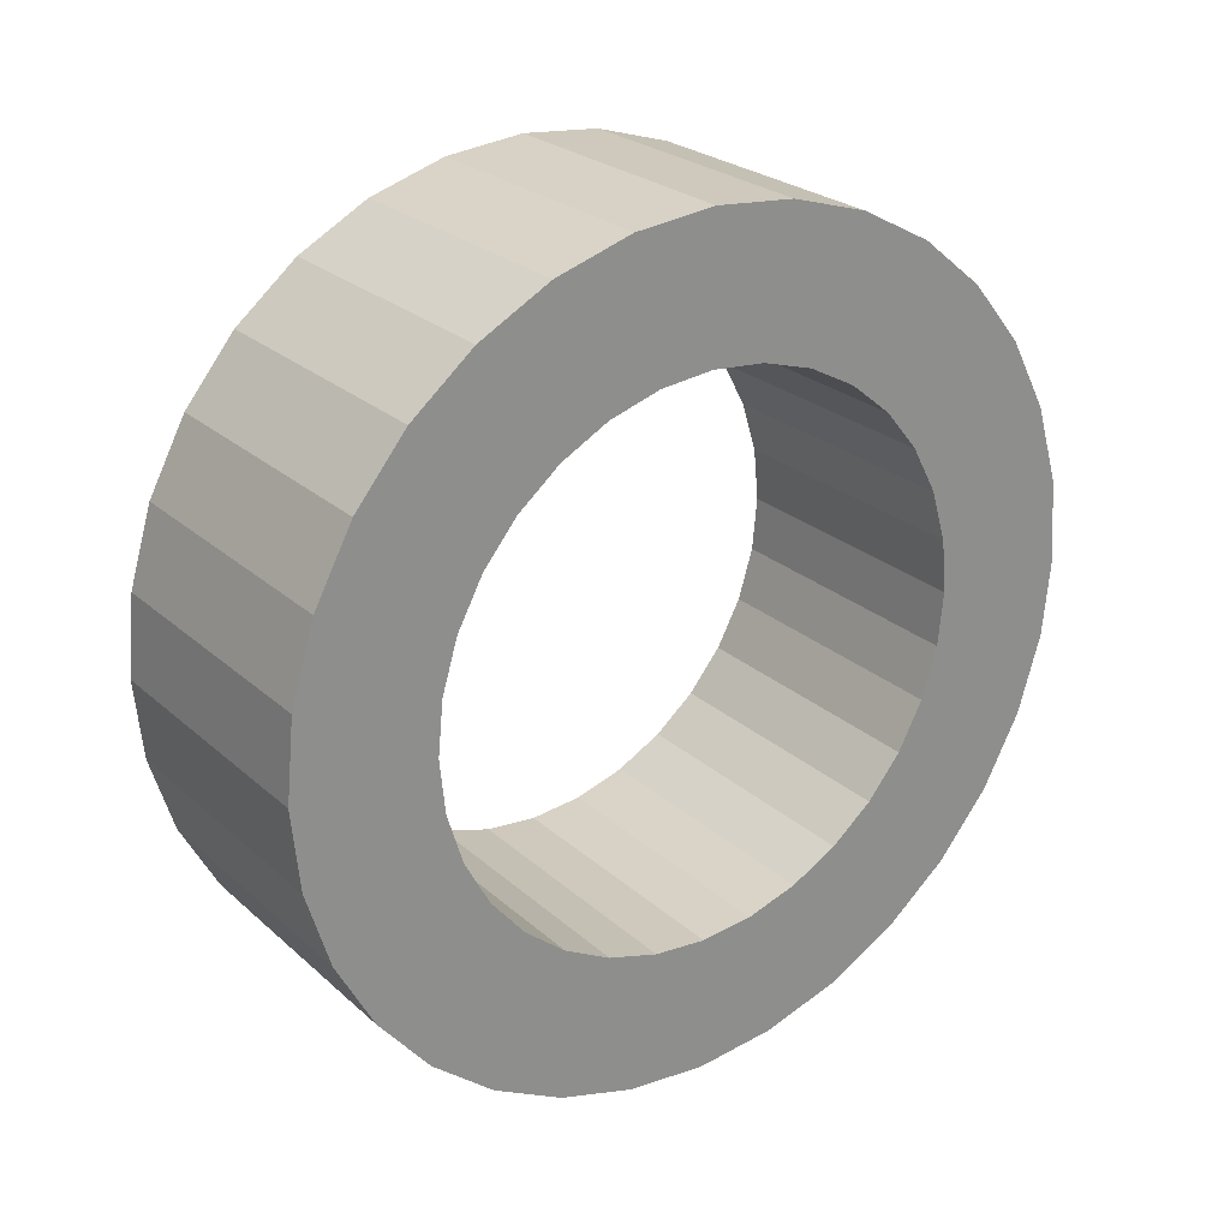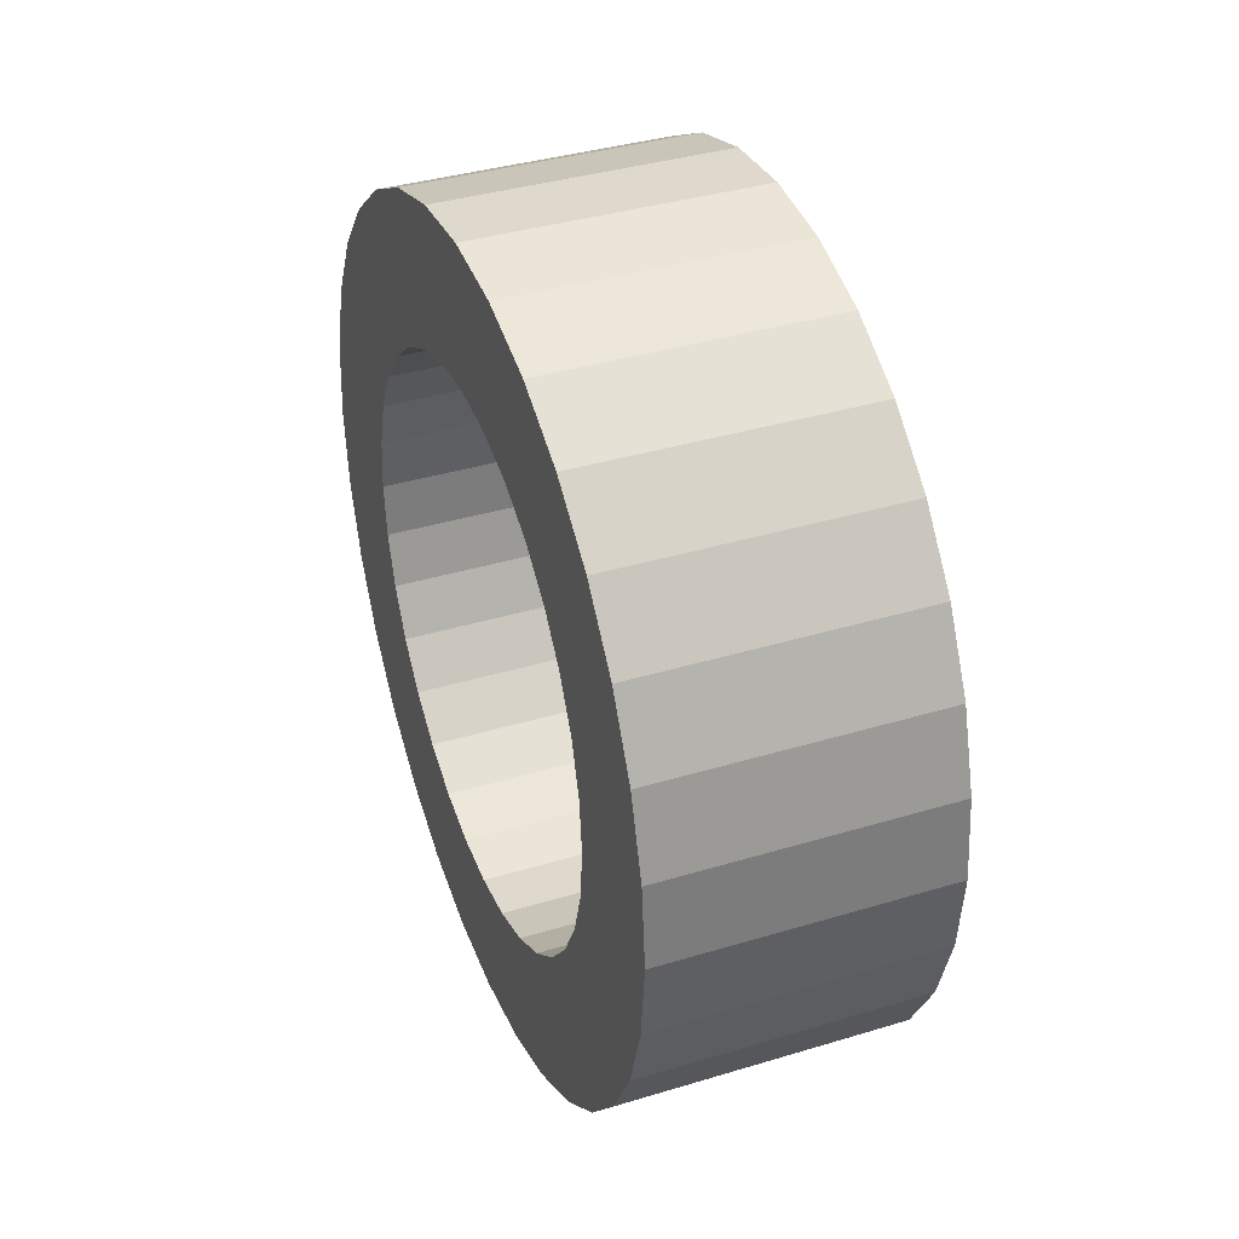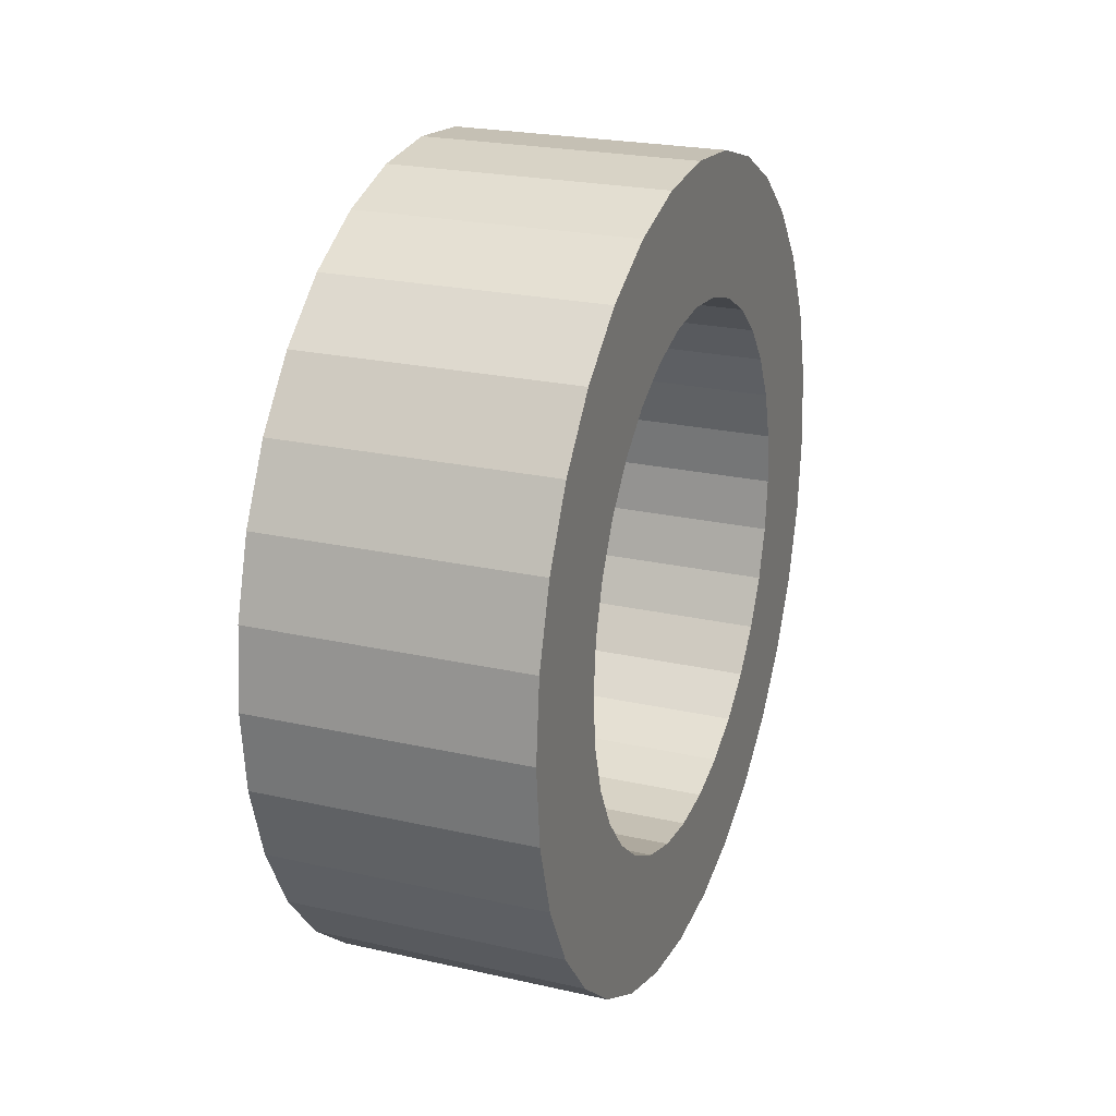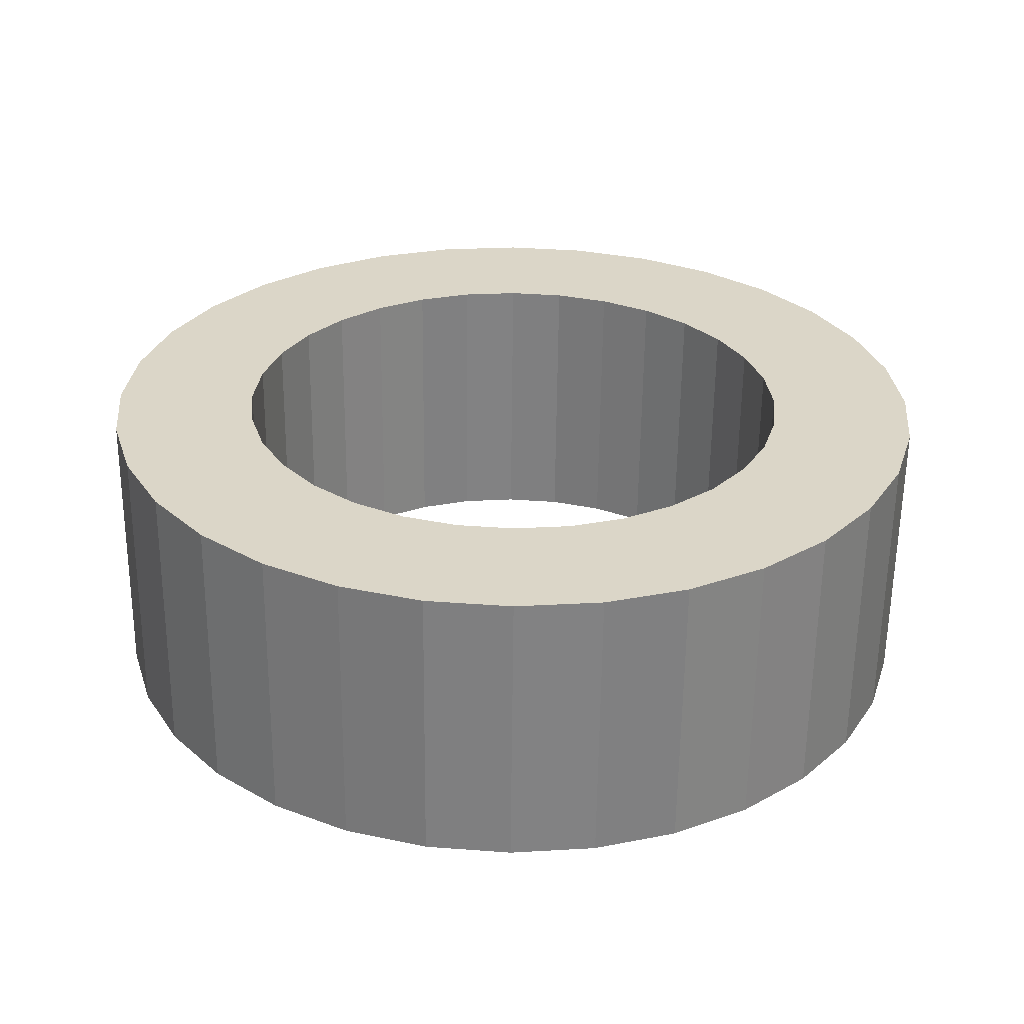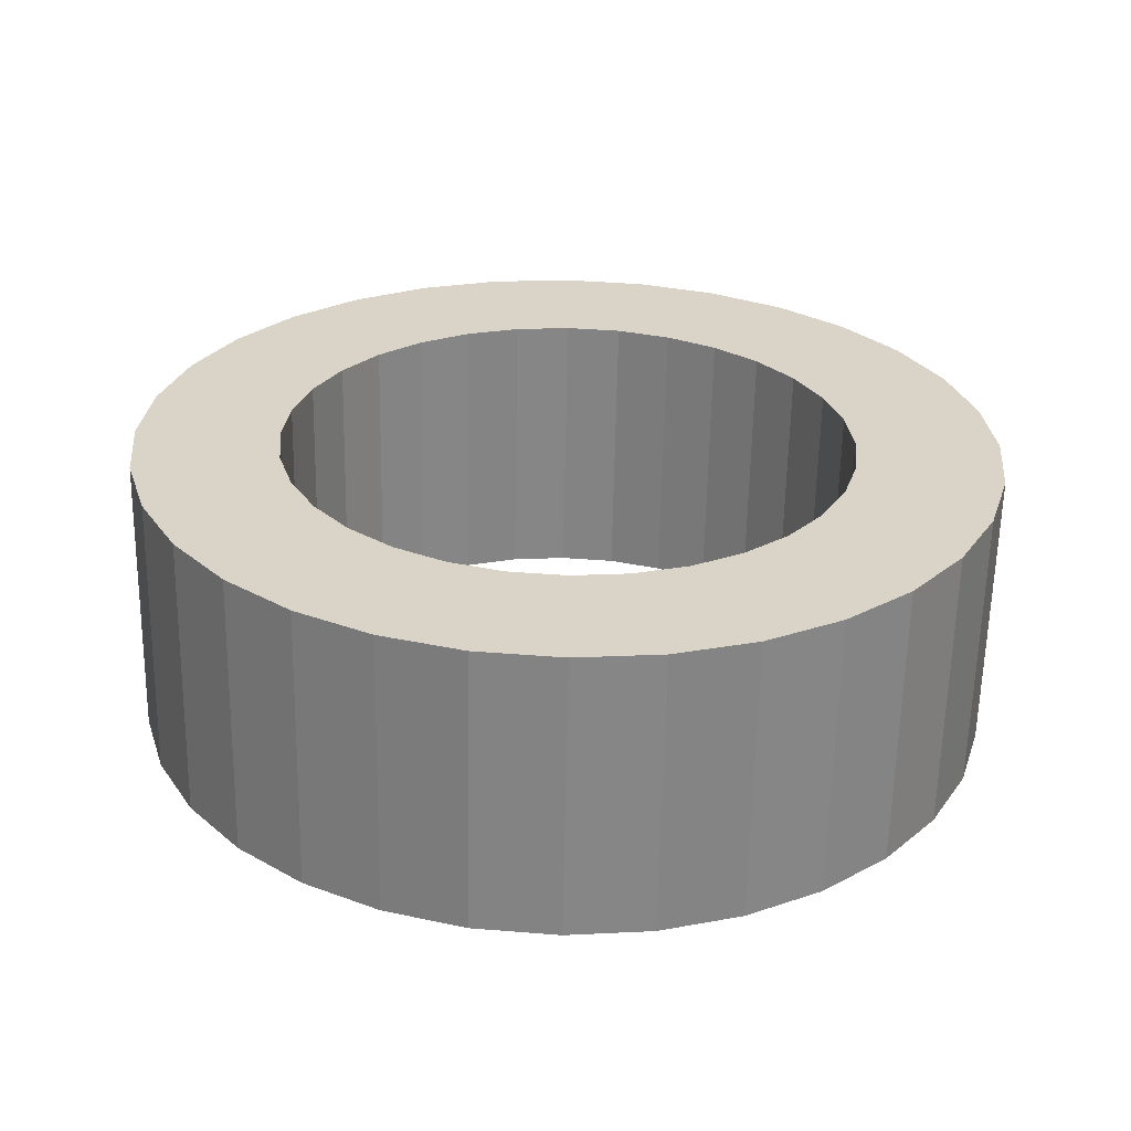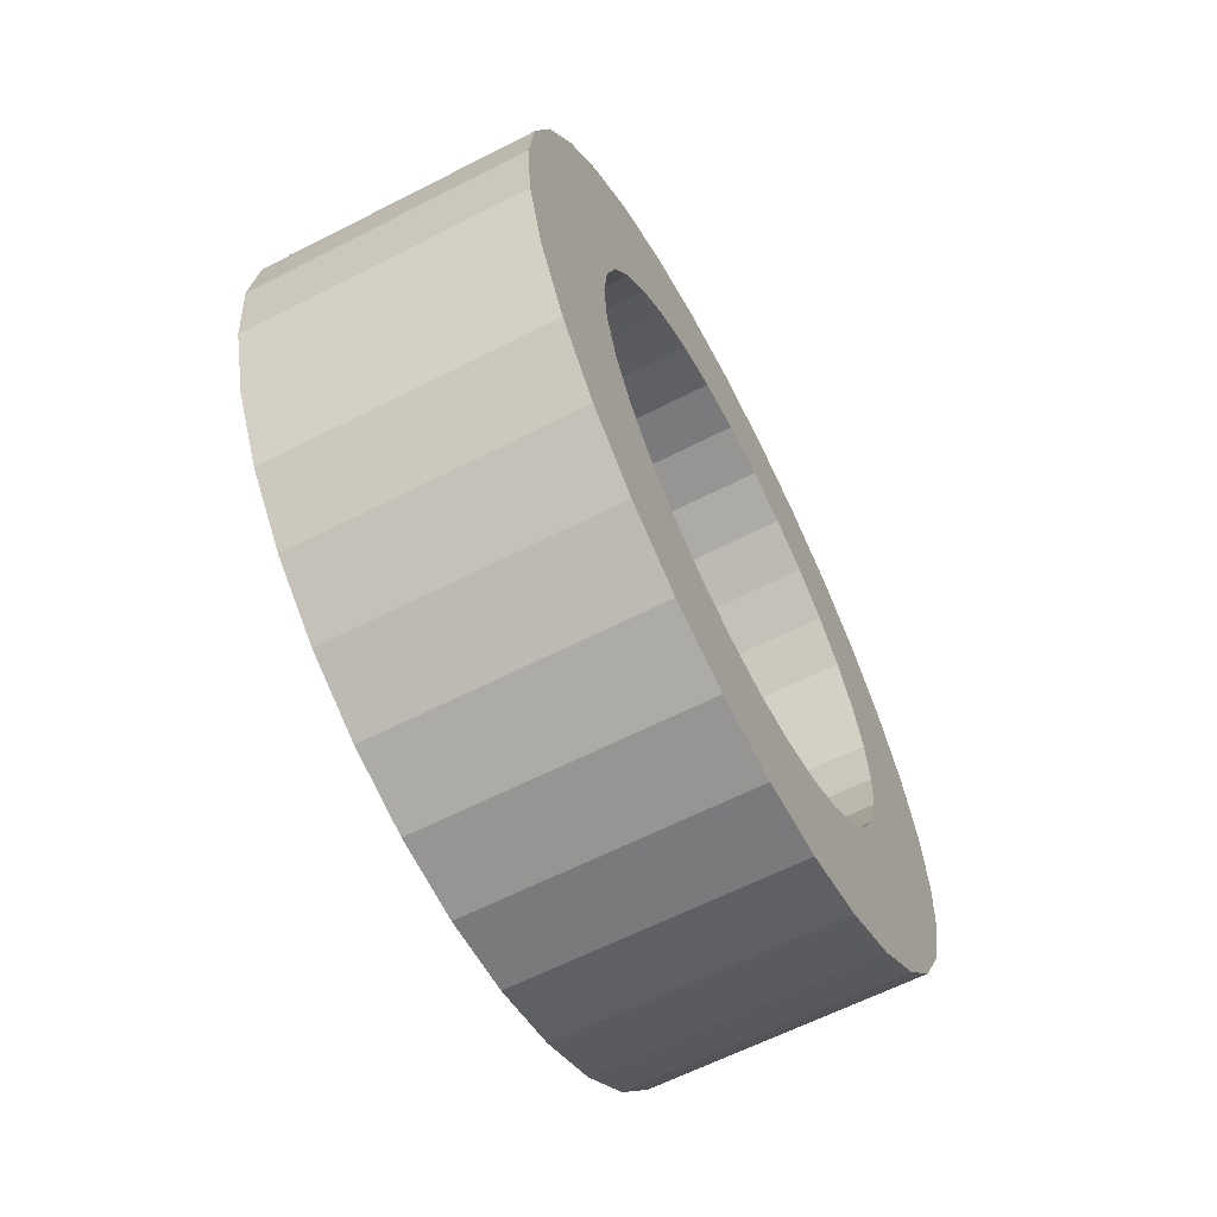
<metadata>
{"format":"obj","ext":"obj","renderer":"f3d","projection":"perspective","resolution":1024,"background":"white","views":[{"elev":25.3,"azim":54.2,"up":"+Z"},{"elev":38.0,"azim":159.0,"up":"+Y"},{"elev":23.4,"azim":20.8,"up":"+Z"},{"elev":-60.5,"azim":89.4,"up":"+Y"},{"elev":-61.8,"azim":88.9,"up":"+Y"},{"elev":-63.0,"azim":-152.7,"up":"+Z"}]}
</metadata>
<code>
o Tire
v -0.1 0 -0.1995
v 0.1 -0 -0.1995
v -0.1 -0.03892 -0.1957
v 0.1 -0.03892 -0.1957
v -0.1 -0.07635 -0.1843
v 0.1 -0.07635 -0.1843
v -0.1 -0.1108 -0.1659
v 0.1 -0.1108 -0.1659
v -0.1 -0.1411 -0.1411
v 0.1 -0.1411 -0.1411
v -0.1 -0.1659 -0.1108
v 0.1 -0.1659 -0.1108
v -0.1 -0.1843 -0.07635
v 0.1 -0.1843 -0.07635
v -0.1 -0.1957 -0.03892
v 0.1 -0.1957 -0.03892
v -0.1 -0.1995 0
v 0.1 -0.1995 0
v -0.1 -0.1957 0.03892
v 0.1 -0.1957 0.03892
v -0.1 -0.1843 0.07635
v 0.1 -0.1843 0.07635
v -0.1 -0.1659 0.1108
v 0.1 -0.1659 0.1108
v -0.1 -0.1411 0.1411
v 0.1 -0.1411 0.1411
v -0.1 -0.1108 0.1659
v 0.1 -0.1108 0.1659
v -0.1 -0.07635 0.1843
v 0.1 -0.07635 0.1843
v -0.1 -0.03892 0.1957
v 0.1 -0.03892 0.1957
v -0.1 0 0.1995
v 0.1 -0 0.1995
v -0.1 0.03892 0.1957
v 0.1 0.03892 0.1957
v -0.1 0.07635 0.1843
v 0.1 0.07635 0.1843
v -0.1 0.1108 0.1659
v 0.1 0.1108 0.1659
v -0.1 0.1411 0.1411
v 0.1 0.1411 0.1411
v -0.1 0.1659 0.1108
v 0.1 0.1659 0.1108
v -0.1 0.1843 0.07635
v 0.1 0.1843 0.07635
v -0.1 0.1957 0.03892
v 0.1 0.1957 0.03892
v -0.1 0.1995 0
v 0.1 0.1995 0
v -0.1 0.1957 -0.03892
v 0.1 0.1957 -0.03892
v -0.1 0.1843 -0.07635
v 0.1 0.1843 -0.07635
v -0.1 0.1659 -0.1108
v 0.1 0.1659 -0.1108
v -0.1 0.1411 -0.1411
v 0.1 0.1411 -0.1411
v -0.1 0.1108 -0.1659
v 0.1 0.1108 -0.1659
v -0.1 0.07635 -0.1843
v 0.1 0.07635 -0.1843
v -0.1 0.03892 -0.1957
v 0.1 0.03892 -0.1957
v -0.1 0 -0.3
v -0.1 -0.05853 -0.2942
v 0.1 -0.05853 -0.2942
v 0.1 -0 -0.3
v -0.1 -0.1148 -0.2772
v 0.1 -0.1148 -0.2772
v -0.1 -0.1667 -0.2494
v 0.1 -0.1667 -0.2494
v -0.1 -0.2121 -0.2121
v 0.1 -0.2121 -0.2121
v -0.1 -0.2494 -0.1667
v 0.1 -0.2494 -0.1667
v -0.1 -0.2772 -0.1148
v 0.1 -0.2772 -0.1148
v -0.1 -0.2942 -0.05853
v 0.1 -0.2942 -0.05853
v -0.1 -0.3 0
v 0.1 -0.3 0
v -0.1 -0.2942 0.05853
v 0.1 -0.2942 0.05853
v -0.1 -0.2772 0.1148
v 0.1 -0.2772 0.1148
v -0.1 -0.2494 0.1667
v 0.1 -0.2494 0.1667
v -0.1 -0.2121 0.2121
v 0.1 -0.2121 0.2121
v -0.1 -0.1667 0.2494
v 0.1 -0.1667 0.2494
v -0.1 -0.1148 0.2772
v 0.1 -0.1148 0.2772
v -0.1 -0.05853 0.2942
v 0.1 -0.05853 0.2942
v -0.1 0 0.3
v 0.1 -0 0.3
v -0.1 0.05853 0.2942
v 0.1 0.05853 0.2942
v -0.1 0.1148 0.2772
v 0.1 0.1148 0.2772
v -0.1 0.1667 0.2494
v 0.1 0.1667 0.2494
v -0.1 0.2121 0.2121
v 0.1 0.2121 0.2121
v -0.1 0.2494 0.1667
v 0.1 0.2494 0.1667
v -0.1 0.2772 0.1148
v 0.1 0.2772 0.1148
v -0.1 0.2942 0.05853
v 0.1 0.2942 0.05853
v -0.1 0.3 0
v 0.1 0.3 0
v -0.1 0.2942 -0.05853
v 0.1 0.2942 -0.05853
v -0.1 0.2772 -0.1148
v 0.1 0.2772 -0.1148
v -0.1 0.2494 -0.1667
v 0.1 0.2494 -0.1667
v -0.1 0.2121 -0.2121
v 0.1 0.2121 -0.2121
v -0.1 0.1667 -0.2494
v 0.1 0.1667 -0.2494
v -0.1 0.1148 -0.2772
v 0.1 0.1148 -0.2772
v -0.1 0.05853 -0.2942
v 0.1 0.05853 -0.2942
f 65 68 67 66
f 66 67 70 69
f 69 70 72 71
f 71 72 74 73
f 73 74 76 75
f 75 76 78 77
f 77 78 80 79
f 79 80 82 81
f 81 82 84 83
f 83 84 86 85
f 85 86 88 87
f 87 88 90 89
f 89 90 92 91
f 91 92 94 93
f 93 94 96 95
f 95 96 98 97
f 97 98 100 99
f 99 100 102 101
f 101 102 104 103
f 103 104 106 105
f 105 106 108 107
f 107 108 110 109
f 109 110 112 111
f 111 112 114 113
f 113 114 116 115
f 115 116 118 117
f 117 118 120 119
f 119 120 122 121
f 121 122 124 123
f 123 124 126 125
f 64 62 61 63
f 125 126 128 127
f 127 128 68 65
f 2 64 63 1
f 3 1 65 66
f 2 4 67 68
f 5 3 66 69
f 4 6 70 67
f 7 5 69 71
f 6 8 72 70
f 9 7 71 73
f 8 10 74 72
f 11 9 73 75
f 10 12 76 74
f 13 11 75 77
f 12 14 78 76
f 15 13 77 79
f 14 16 80 78
f 17 15 79 81
f 16 18 82 80
f 19 17 81 83
f 18 20 84 82
f 21 19 83 85
f 20 22 86 84
f 23 21 85 87
f 22 24 88 86
f 25 23 87 89
f 24 26 90 88
f 27 25 89 91
f 26 28 92 90
f 29 27 91 93
f 28 30 94 92
f 31 29 93 95
f 30 32 96 94
f 33 31 95 97
f 32 34 98 96
f 35 33 97 99
f 34 36 100 98
f 37 35 99 101
f 36 38 102 100
f 39 37 101 103
f 38 40 104 102
f 41 39 103 105
f 40 42 106 104
f 43 41 105 107
f 42 44 108 106
f 45 43 107 109
f 44 46 110 108
f 47 45 109 111
f 46 48 112 110
f 49 47 111 113
f 48 50 114 112
f 51 49 113 115
f 50 52 116 114
f 53 51 115 117
f 52 54 118 116
f 55 53 117 119
f 54 56 120 118
f 57 55 119 121
f 56 58 122 120
f 59 57 121 123
f 58 60 124 122
f 61 59 123 125
f 60 62 126 124
f 63 61 125 127
f 62 64 128 126
f 1 63 127 65
f 64 2 68 128
f 62 60 59 61
f 60 58 57 59
f 58 56 55 57
f 56 54 53 55
f 54 52 51 53
f 52 50 49 51
f 50 48 47 49
f 48 46 45 47
f 46 44 43 45
f 44 42 41 43
f 42 40 39 41
f 40 38 37 39
f 38 36 35 37
f 36 34 33 35
f 34 32 31 33
f 32 30 29 31
f 30 28 27 29
f 28 26 25 27
f 26 24 23 25
f 24 22 21 23
f 22 20 19 21
f 20 18 17 19
f 18 16 15 17
f 16 14 13 15
f 14 12 11 13
f 12 10 9 11
f 10 8 7 9
f 8 6 5 7
f 6 4 3 5
f 4 2 1 3

</code>
